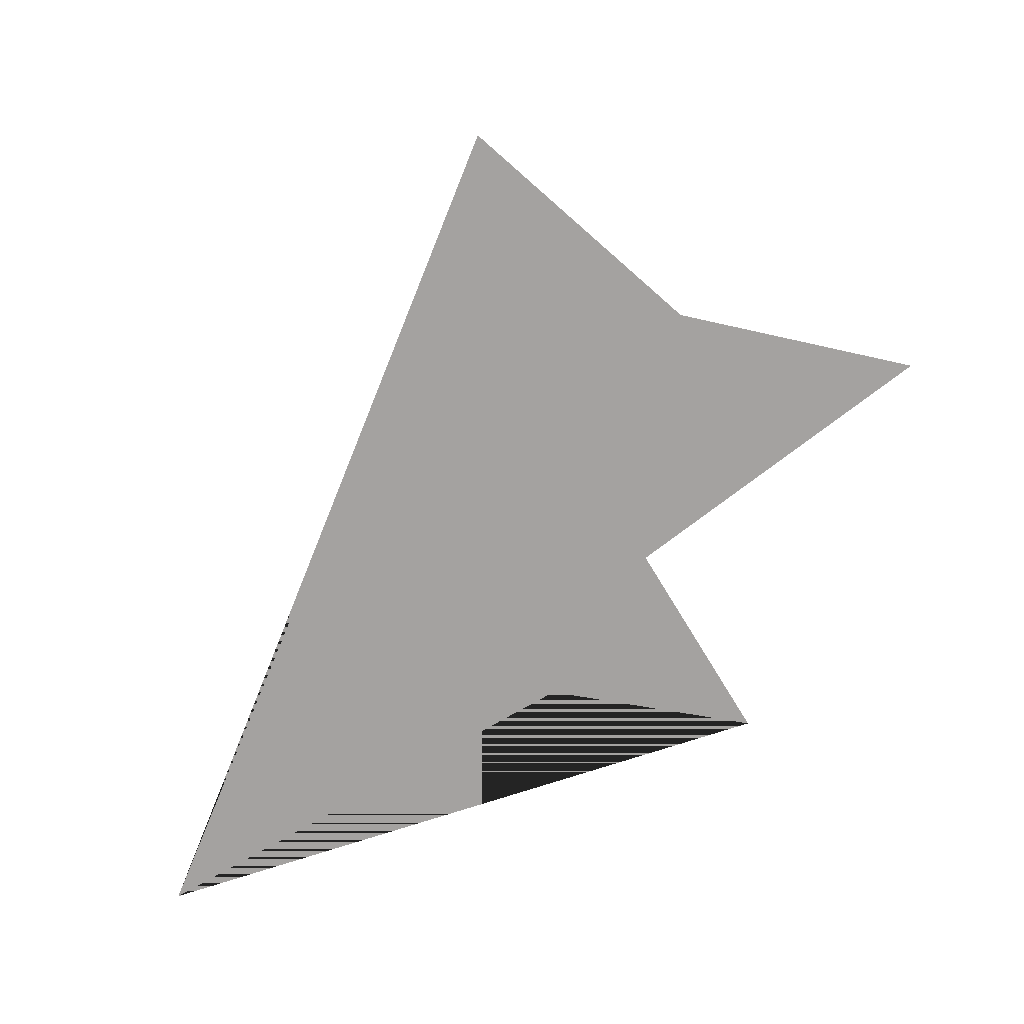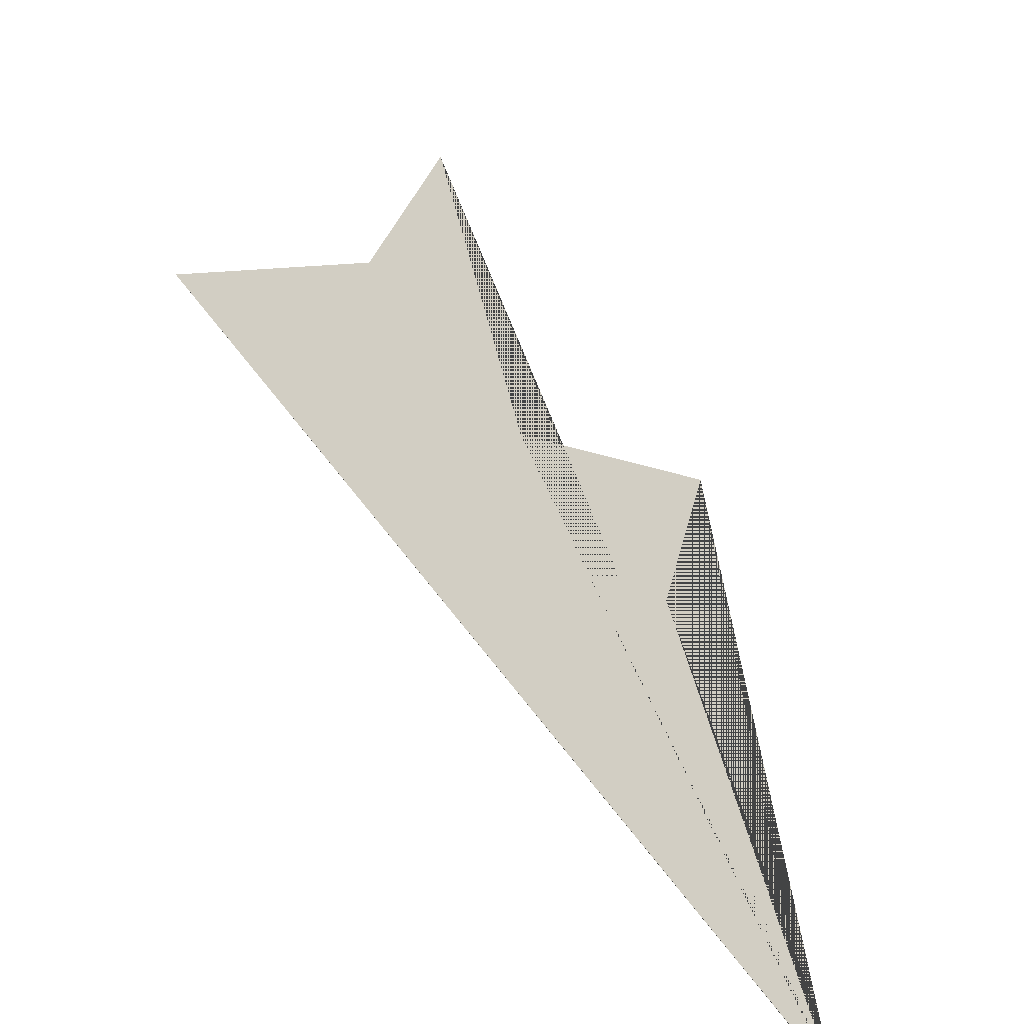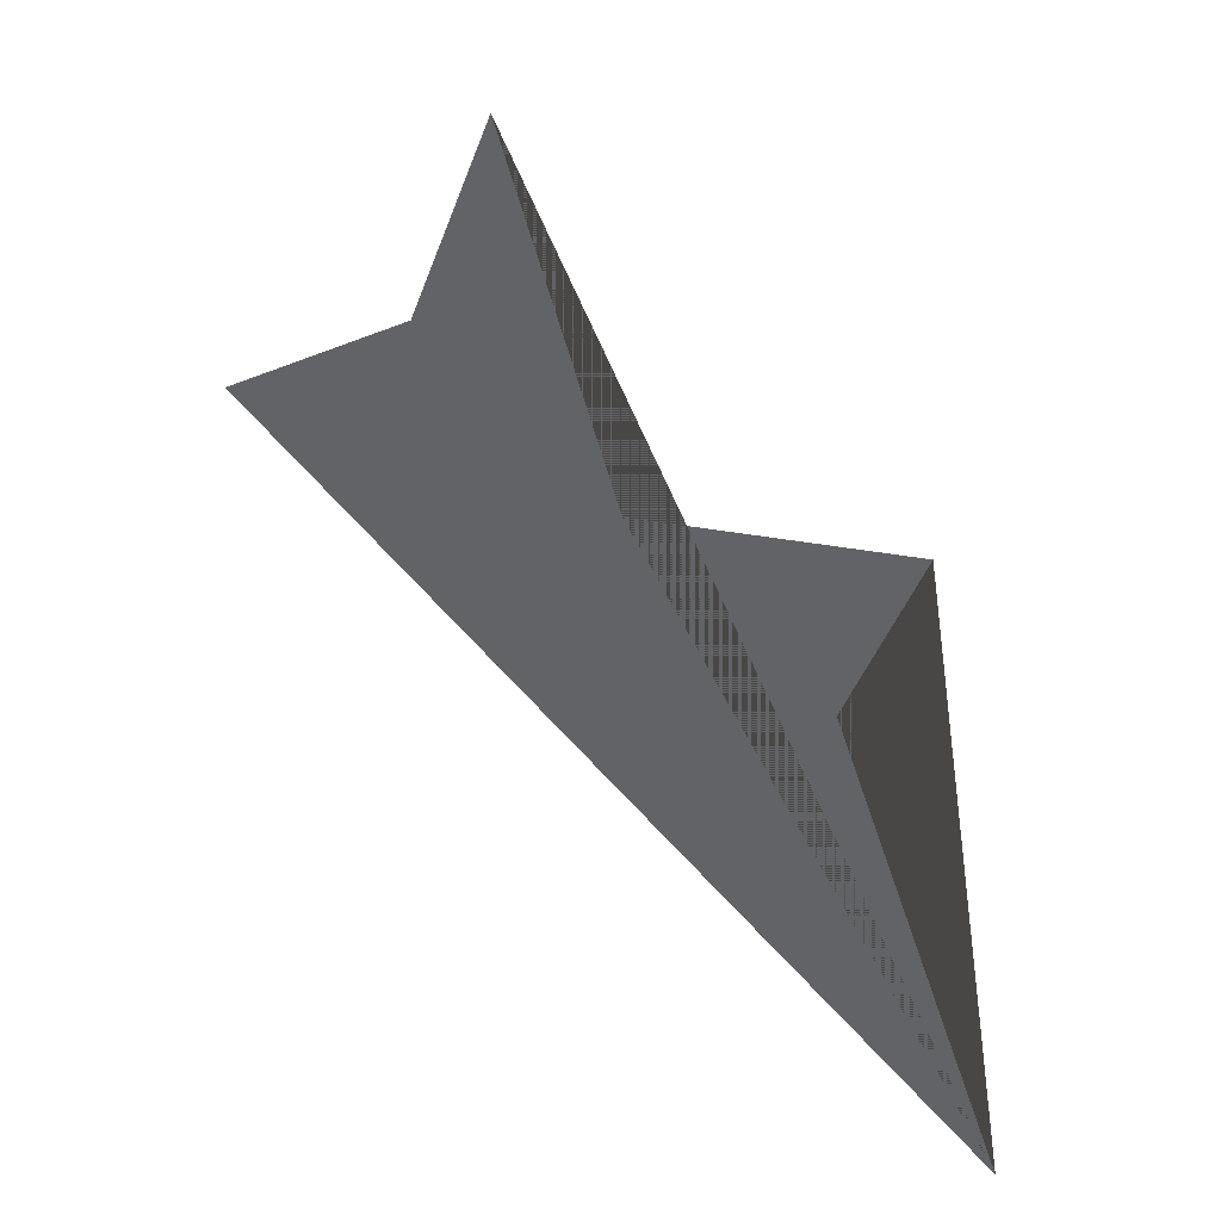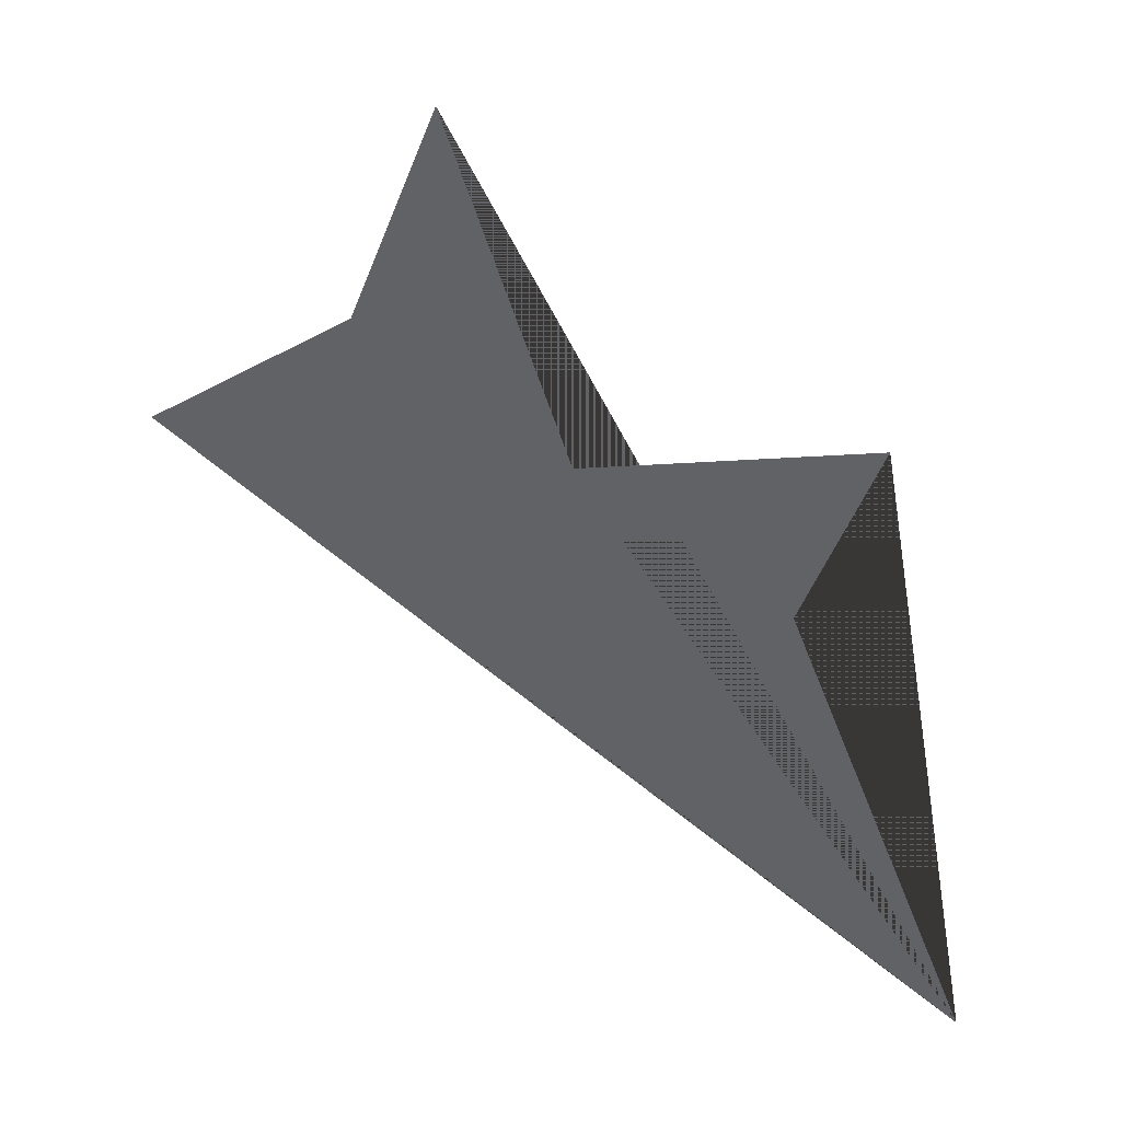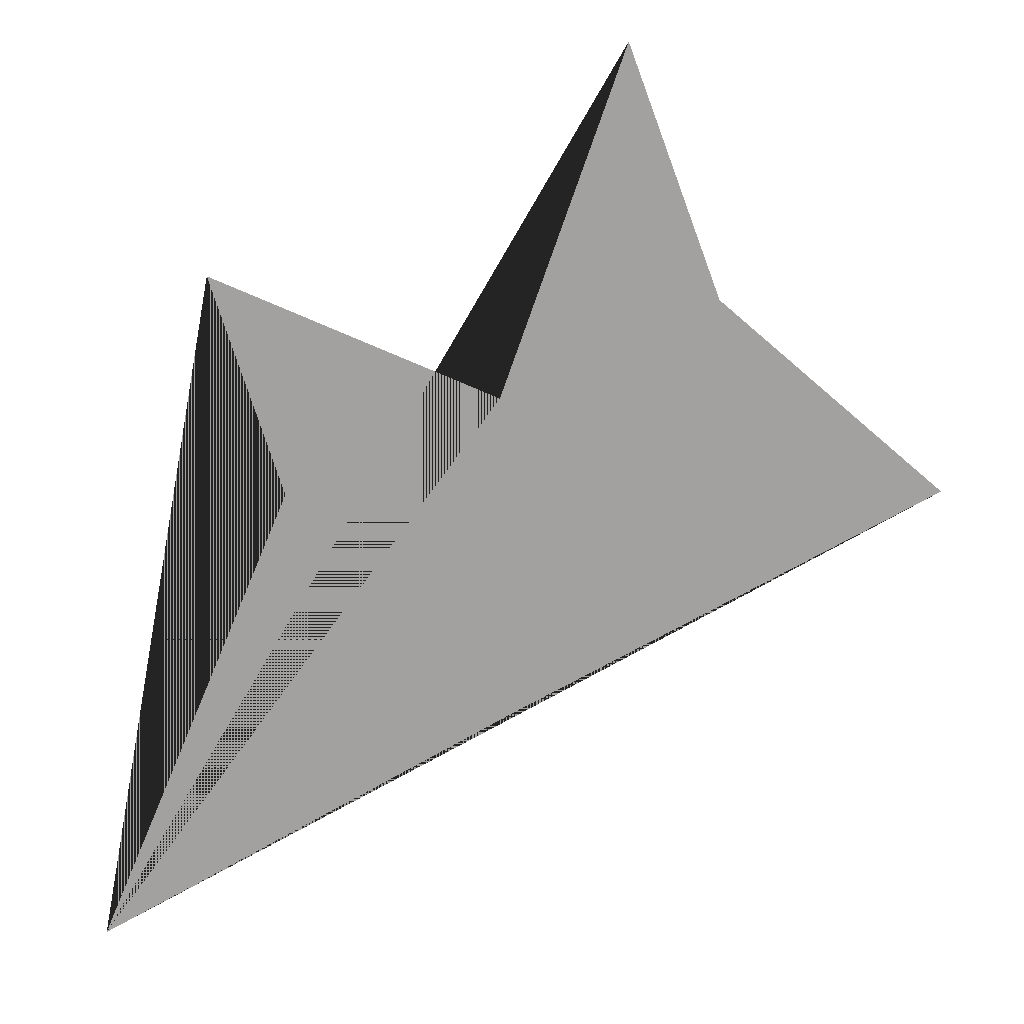
<metadata>
{"format":"obj","ext":"obj","renderer":"f3d","projection":"perspective","resolution":1024,"background":"white","views":[{"elev":-72.7,"azim":97.7,"up":"+Z"},{"elev":-42.9,"azim":136.0,"up":"+Y"},{"elev":46.6,"azim":-143.5,"up":"+Y"},{"elev":44.1,"azim":-155.8,"up":"+Y"},{"elev":17.8,"azim":-0.4,"up":"+Y"}]}
</metadata>
<code>
o Plane_Plane.001
v -3.002 -3.076 0
v 0.7428 -0.9082 0
v -1.257 1.092 -0
v 4.38 1.11 -0
v 2.429 2.796 -0
v 1.636 4.942 -0
v 0.5861 1.944 -0
v -1.86 3.006 -0
f 1 2 4 5 6 7 8 3

</code>
